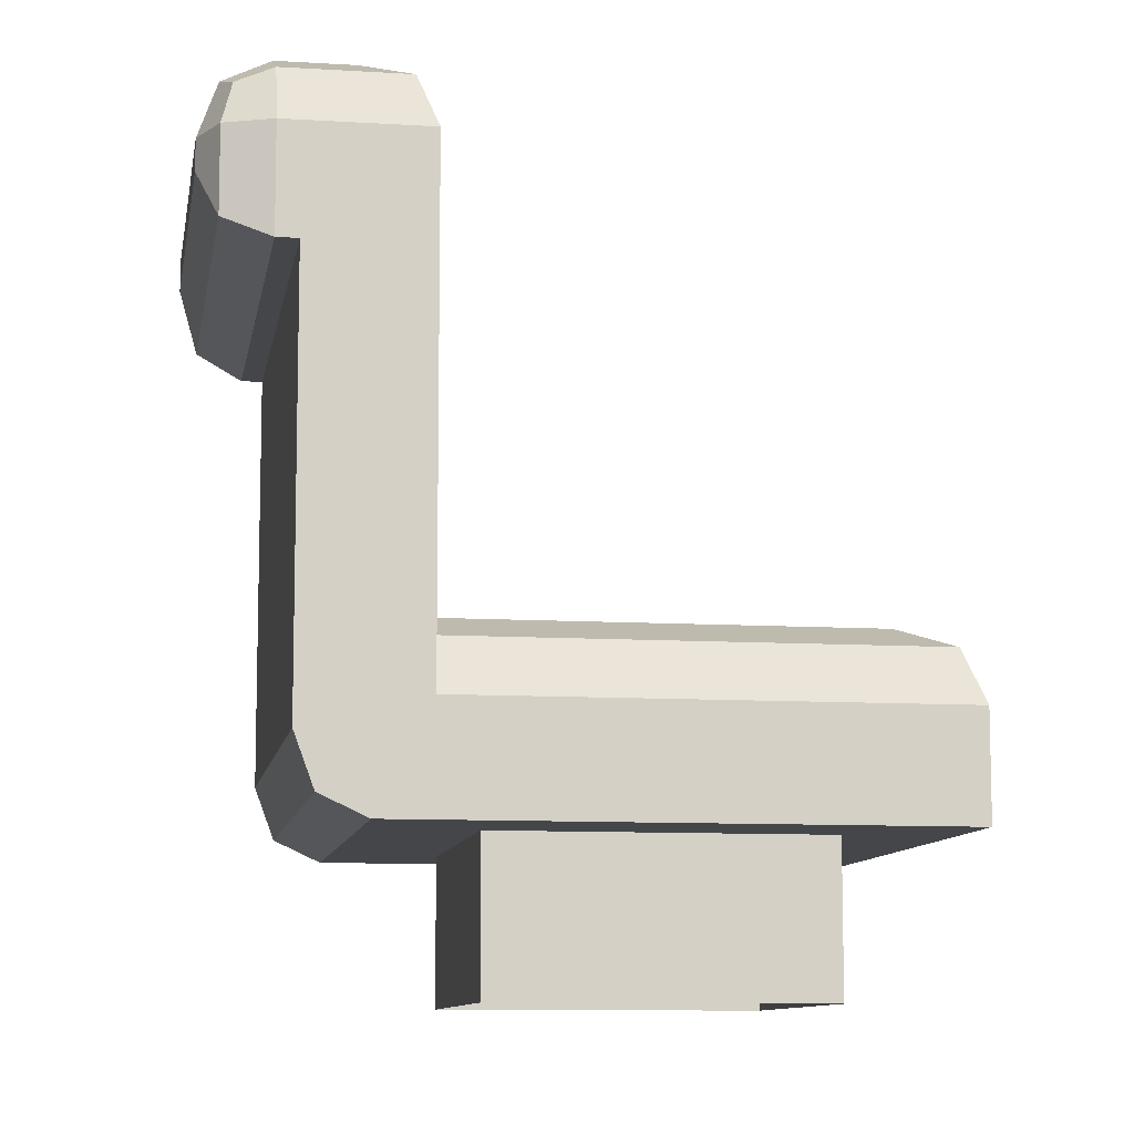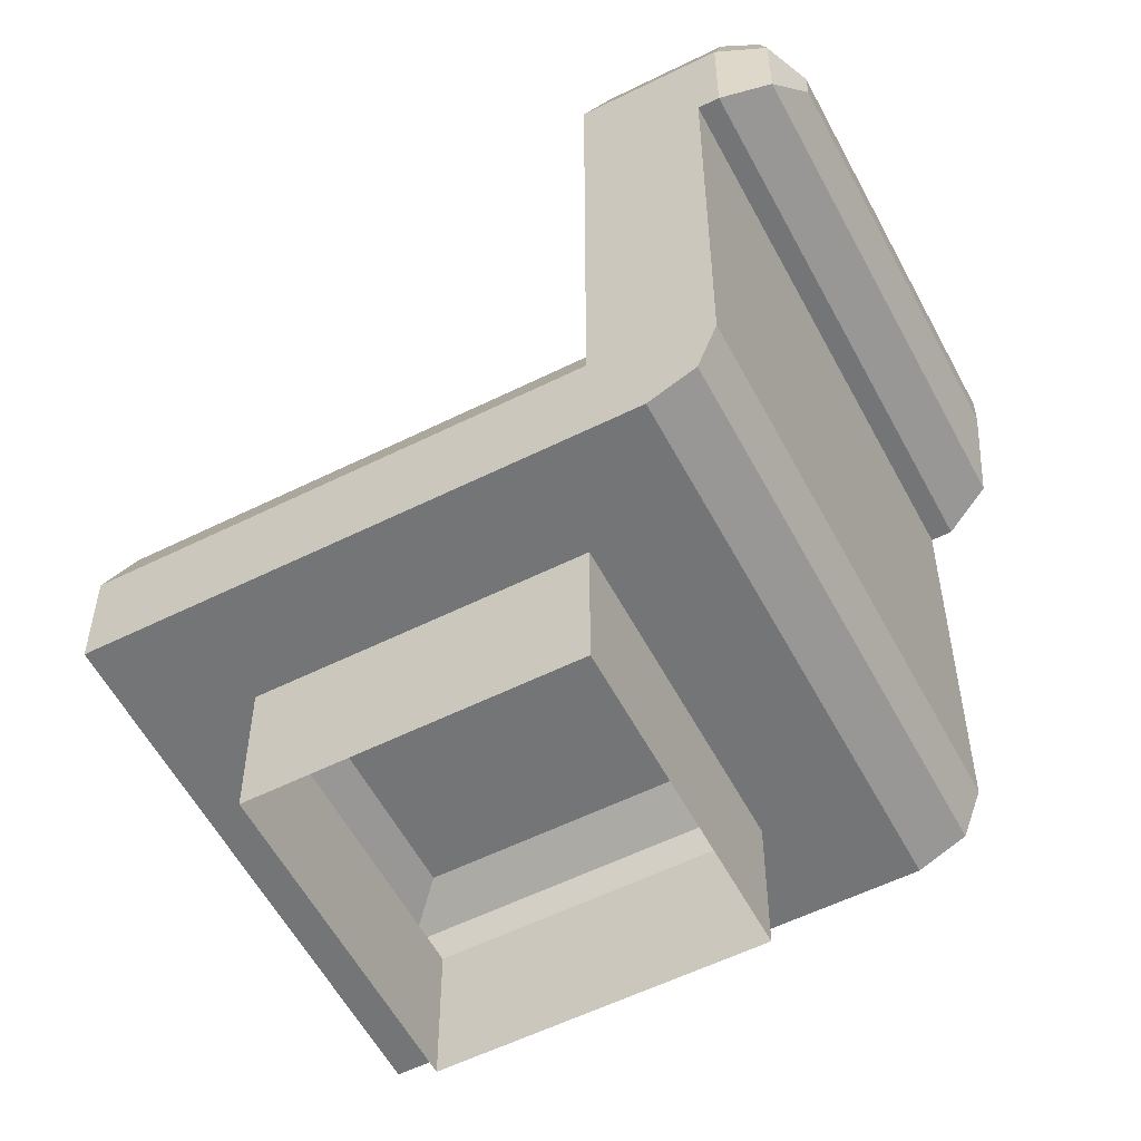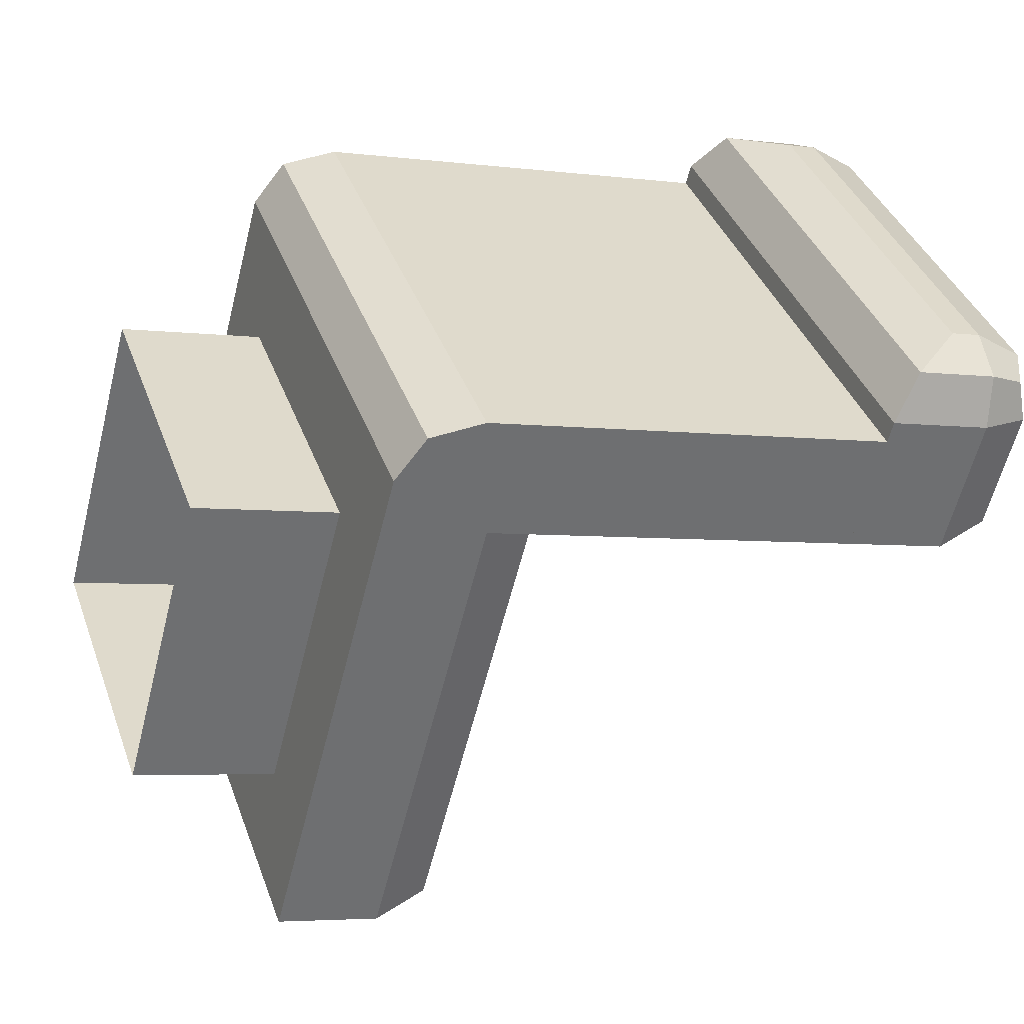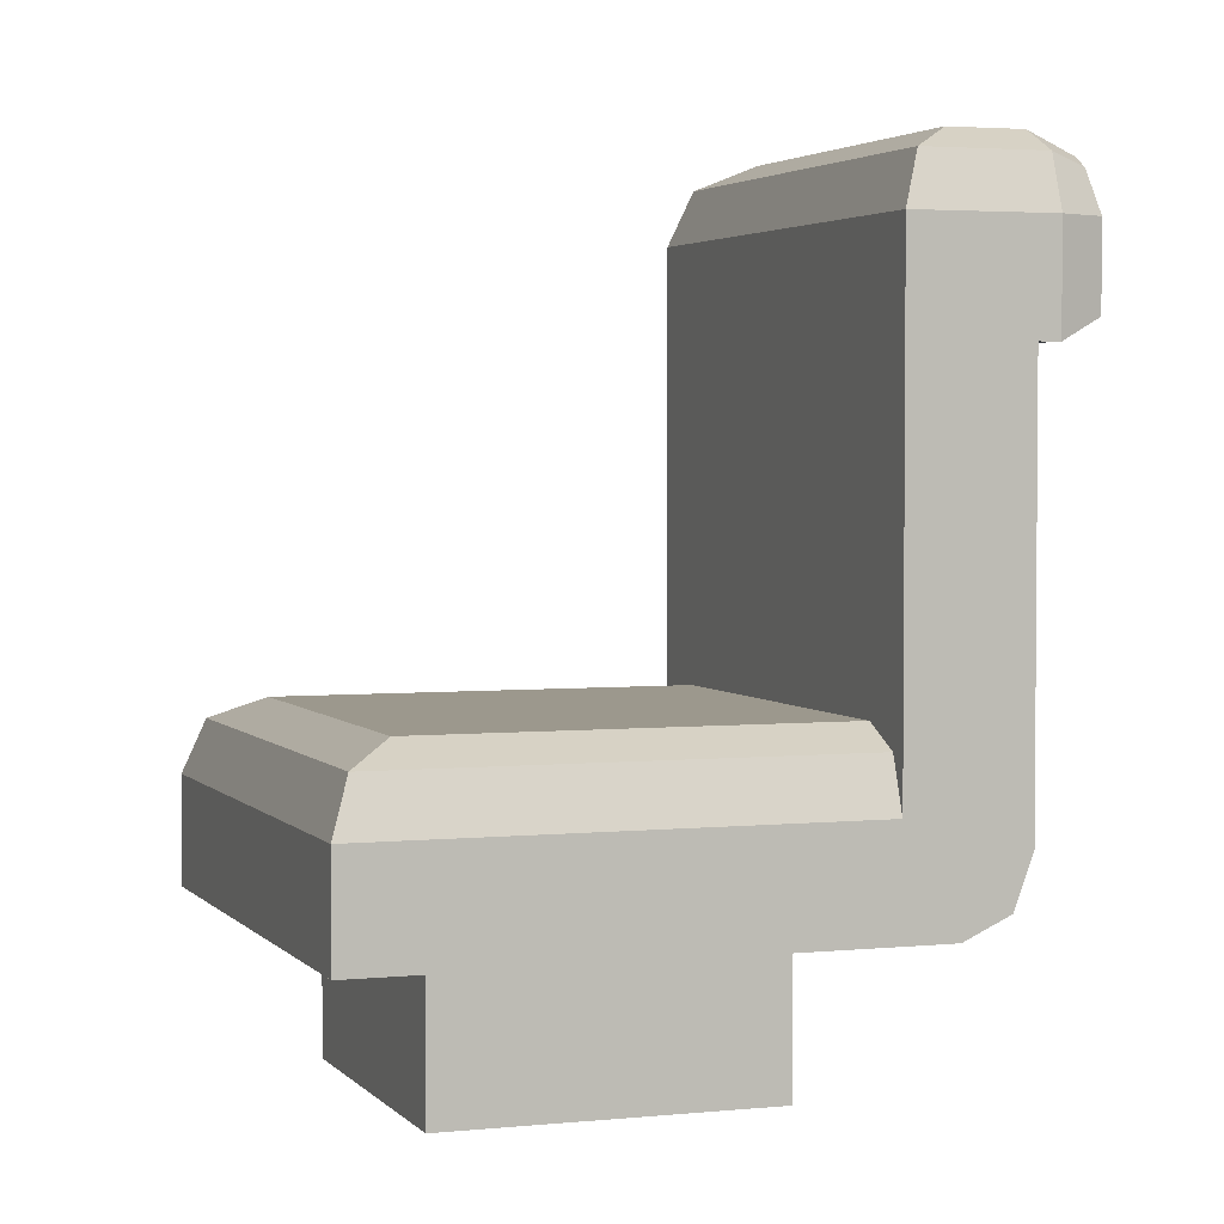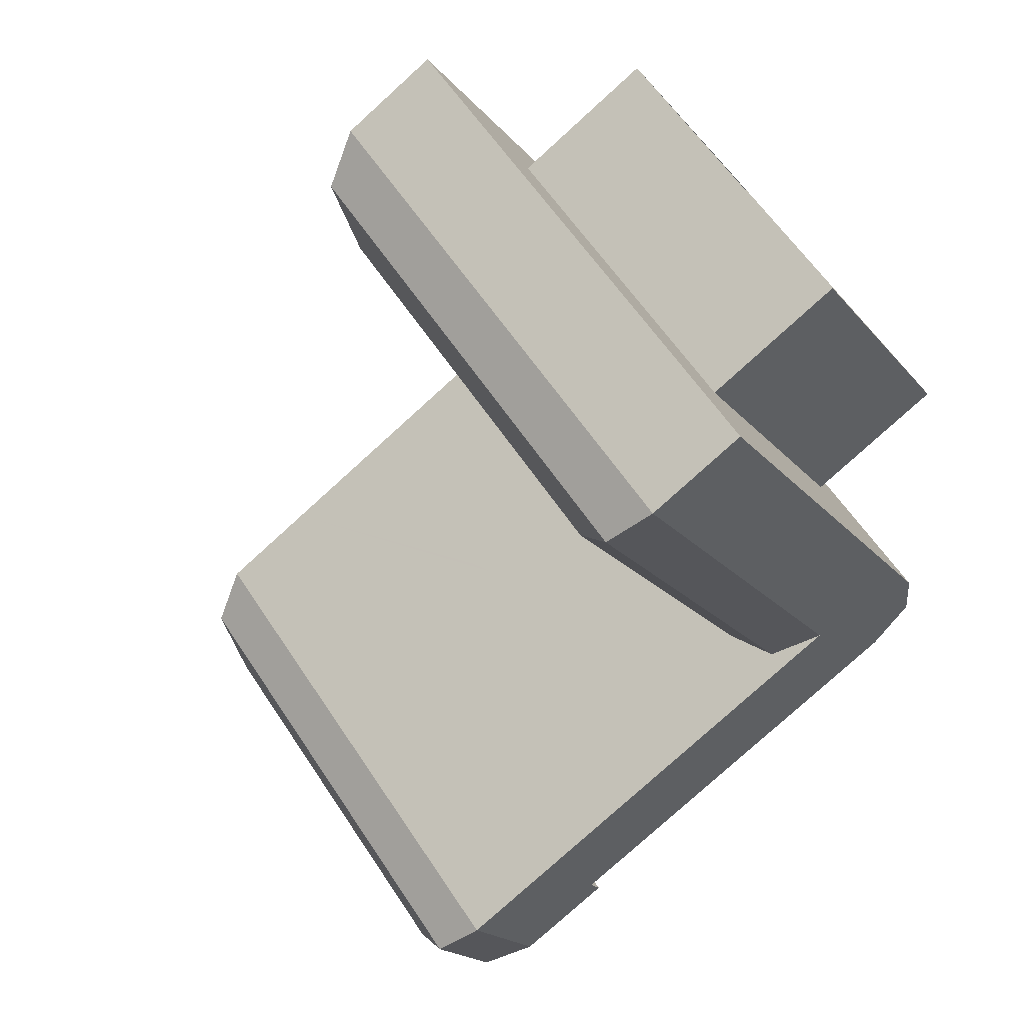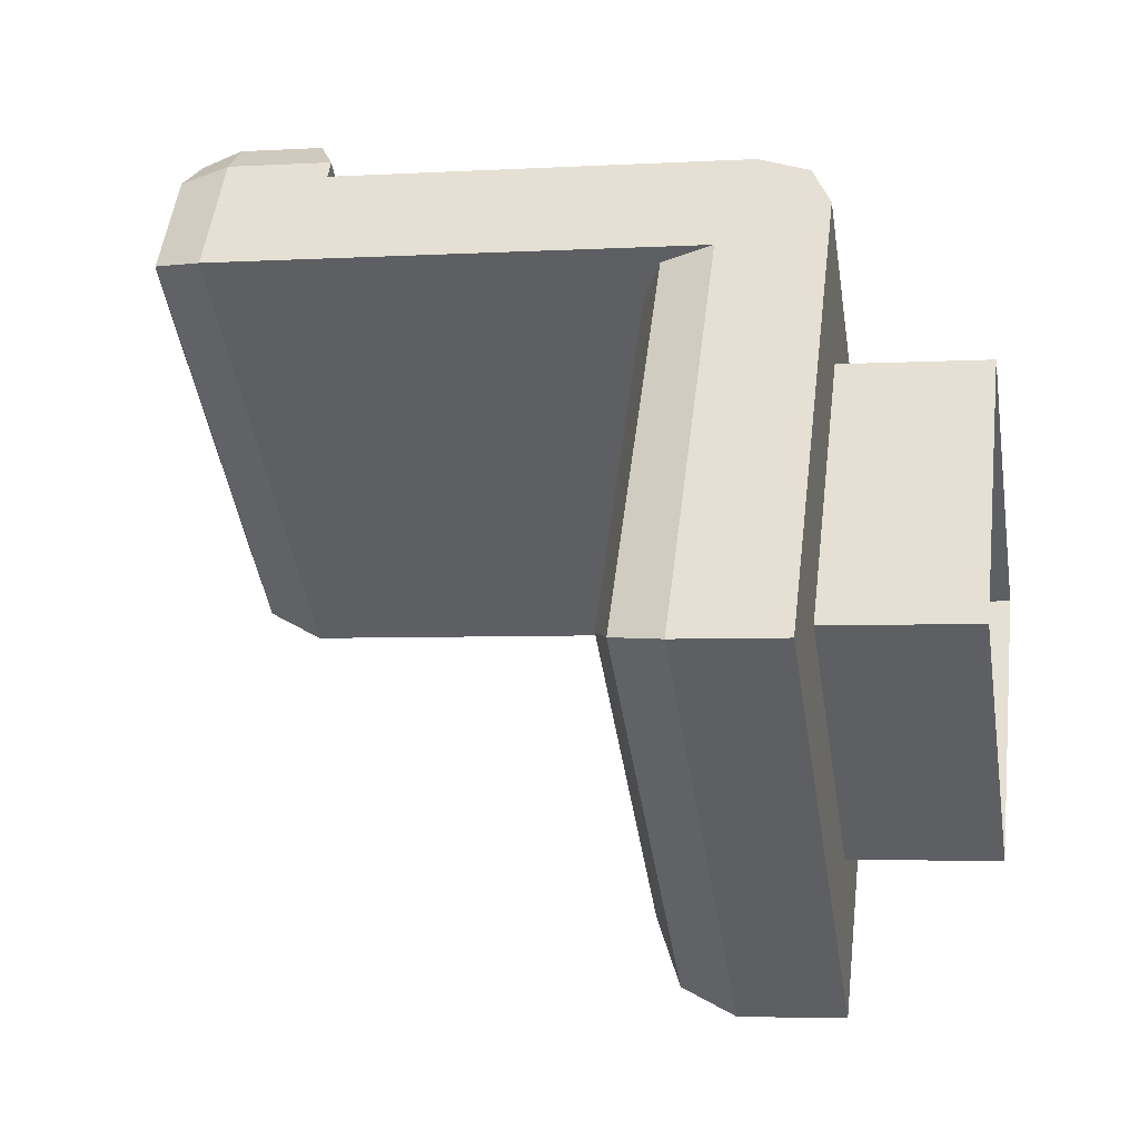
<metadata>
{"format":"obj","ext":"obj","renderer":"f3d","projection":"perspective","resolution":1024,"background":"white","views":[{"elev":-9.6,"azim":118.9,"up":"+Y"},{"elev":-56.4,"azim":-24.4,"up":"+Y"},{"elev":-4.5,"azim":67.0,"up":"+Z"},{"elev":3.1,"azim":-71.6,"up":"+Y"},{"elev":-77.2,"azim":-47.6,"up":"+Z"},{"elev":-4.3,"azim":-79.1,"up":"+Z"}]}
</metadata>
<code>
o obj_deskBR.001_Mesh_56.001
v 132.2 15 103.2
v 142.2 25.64 26.74
v 139.2 81.03 109
v 137.7 75.69 110.2
v 181 65.05 76.25
v 178.6 81.03 84.15
v 175.7 83.25 80.4
v 143 83.25 106.1
v 142.2 75.69 112.8
v 147.1 72.61 111.4
v 182.4 75.69 81.21
v 179.9 72.61 85.7
v 181 75.69 76.25
v 172.2 75.69 64.98
v 101.6 30.98 61.05
v 141 33.2 36.19
v 141.8 30.98 29.5
v 179.7 65.05 74.54
v 136.3 22.56 108.5
v 179.7 22.56 74.54
v 136.3 65.05 108.5
v 134 15 88.21
v 160.5 15 67.42
v 134 -0.000357 88.21
v 113.9 15 62.54
v 160.5 -0.000352 67.42
v 113.9 -0.000364 62.54
v 140.4 15 41.75
v 140.4 -0.00036 41.75
v 134.1 33.2 94.81
v 166.9 33.2 69.13
v 170.6 30.98 66.19
v 172.2 25.64 64.98
v 128.8 25.64 98.96
v 137.7 65.05 110.2
v 128.8 75.69 98.96
v 172.2 65.05 64.98
v 128.8 65.05 98.96
v 131.6 81.03 99.29
v 182.4 67.26 81.21
v 180.9 79.82 81.03
v 179.5 81.03 77.47
v 142.3 79.82 111.2
v 147.1 75.69 111.4
v 145.9 81.03 109.8
v 142.2 67.26 112.8
v 179.9 75.69 85.7
v 175.5 15 69.24
v 130.4 30.98 97.74
v 171.8 81.03 67.74
v 138.3 83.25 100.1
v 171 83.25 74.43
v 108.3 33.2 61.86
v 178.4 17.21 72.99
v 98.84 15 60.72
v 98.84 25.64 60.72
v 135.1 17.21 107
v 142.2 15 26.74
f 19 54 20
f 54 19 57
f 22 1 55
f 1 22 23
f 22 55 25
f 25 55 58
f 56 17 2
f 17 56 15
f 21 4 38
f 4 21 35
f 36 3 39
f 3 36 4
f 38 4 36
f 4 46 9
f 13 40 5
f 40 13 11
f 7 45 6
f 45 7 8
f 52 8 7
f 8 52 51
f 3 51 39
f 9 10 44
f 10 9 46
f 40 47 12
f 47 40 11
f 45 47 6
f 47 45 44
f 44 12 47
f 50 13 14
f 5 14 13
f 18 14 5
f 14 18 37
f 2 48 58
f 15 16 17
f 16 15 53
f 18 19 20
f 19 18 21
f 22 26 23
f 26 22 24
f 22 27 24
f 27 22 25
f 38 18 21
f 18 38 37
f 26 28 23
f 28 26 29
f 27 28 29
f 28 27 25
f 38 30 49
f 38 31 30
f 38 32 31
f 37 32 38
f 32 37 33
f 38 49 34
f 56 57 19
f 55 57 56
f 57 55 1
f 56 49 15
f 49 56 34
f 56 19 34
f 21 34 19
f 34 21 38
f 21 5 35
f 5 21 18
f 36 37 38
f 37 36 14
f 36 50 14
f 50 36 39
f 4 43 3
f 43 4 9
f 35 40 46
f 40 35 5
f 42 11 13
f 11 42 41
f 7 41 42
f 41 7 6
f 51 50 39
f 43 8 3
f 8 43 45
f 43 44 45
f 44 43 9
f 46 12 10
f 12 46 40
f 41 47 11
f 47 41 6
f 18 33 37
f 20 33 18
f 20 2 33
f 54 2 20
f 48 23 58
f 58 23 28
f 17 33 2
f 33 17 32
f 17 31 32
f 31 17 16
f 15 30 53
f 30 15 49
f 16 30 31
f 50 51 52
f 12 44 10
f 48 2 54
f 58 28 25
f 30 16 53
f 52 42 50
f 54 1 48
f 2 55 56
f 42 52 7
f 13 50 42
f 1 54 57
f 55 2 58
f 23 48 1
f 46 4 35
f 51 3 8

</code>
